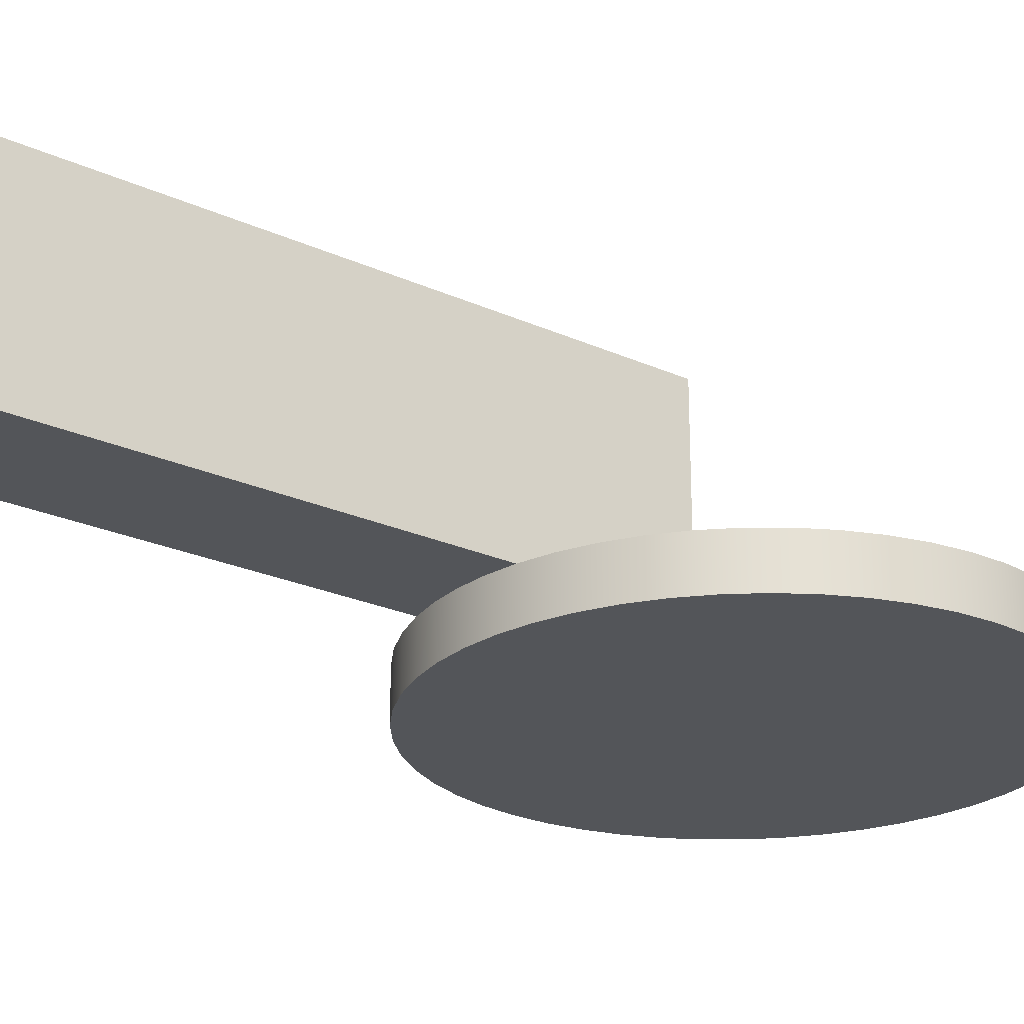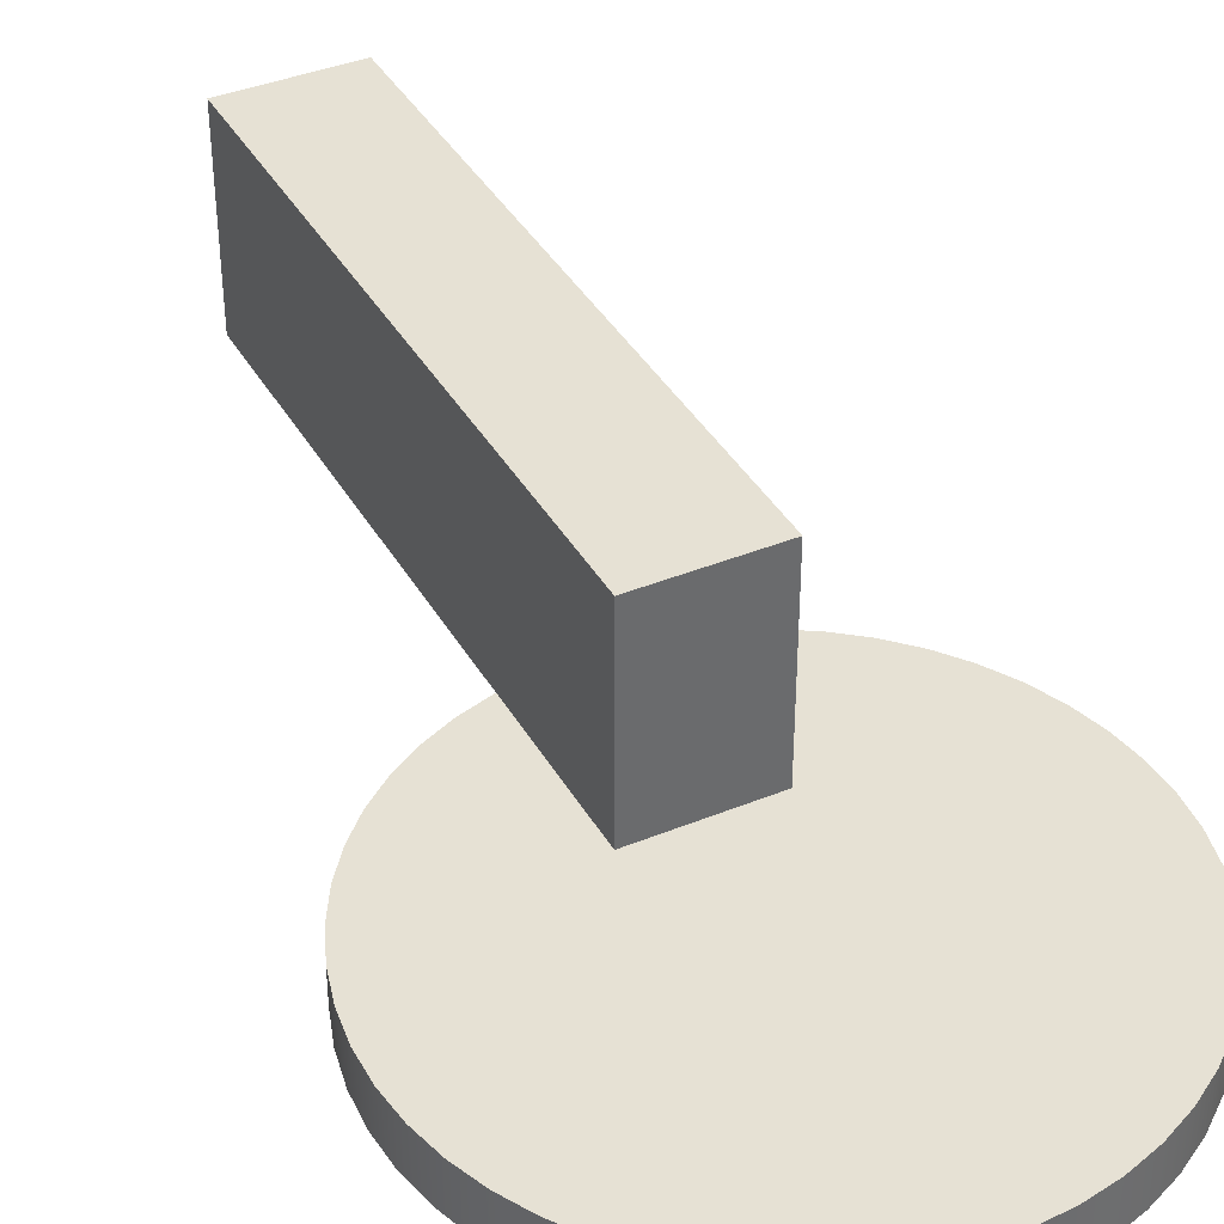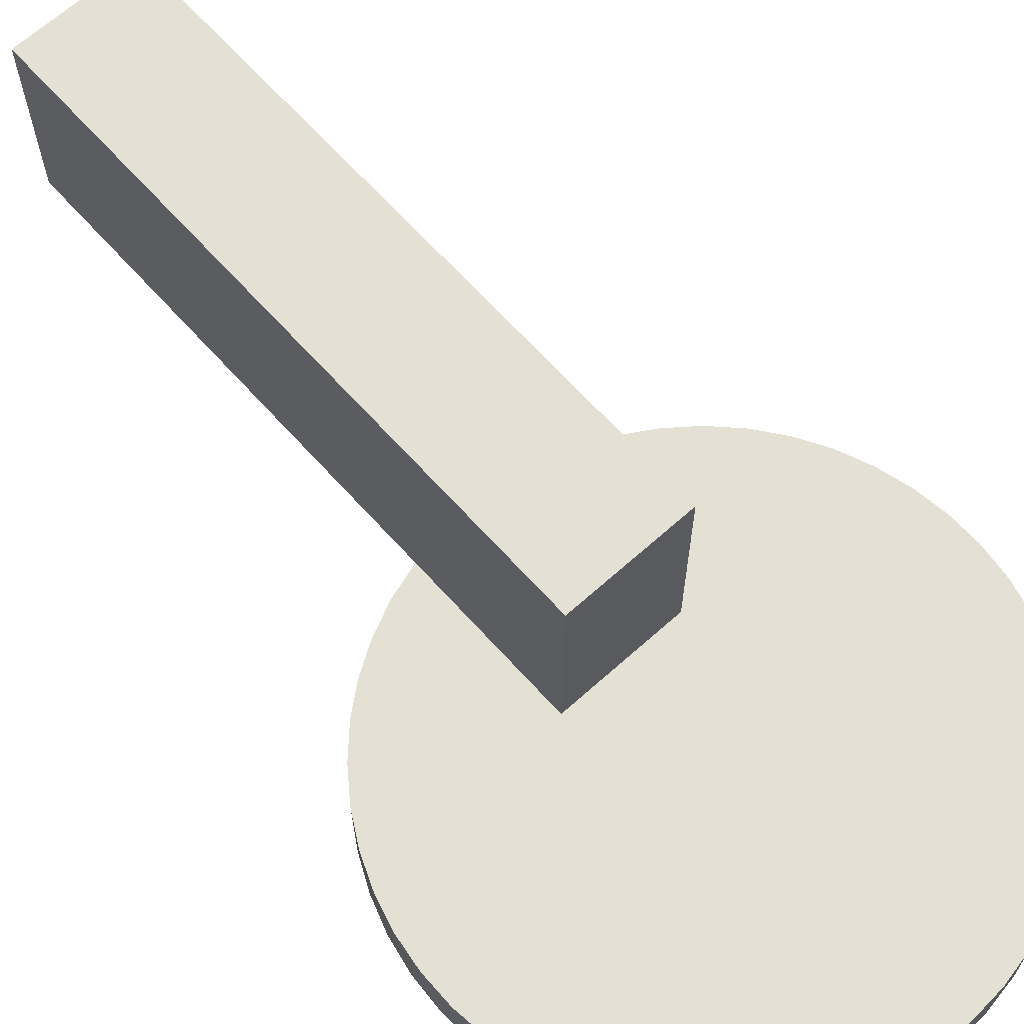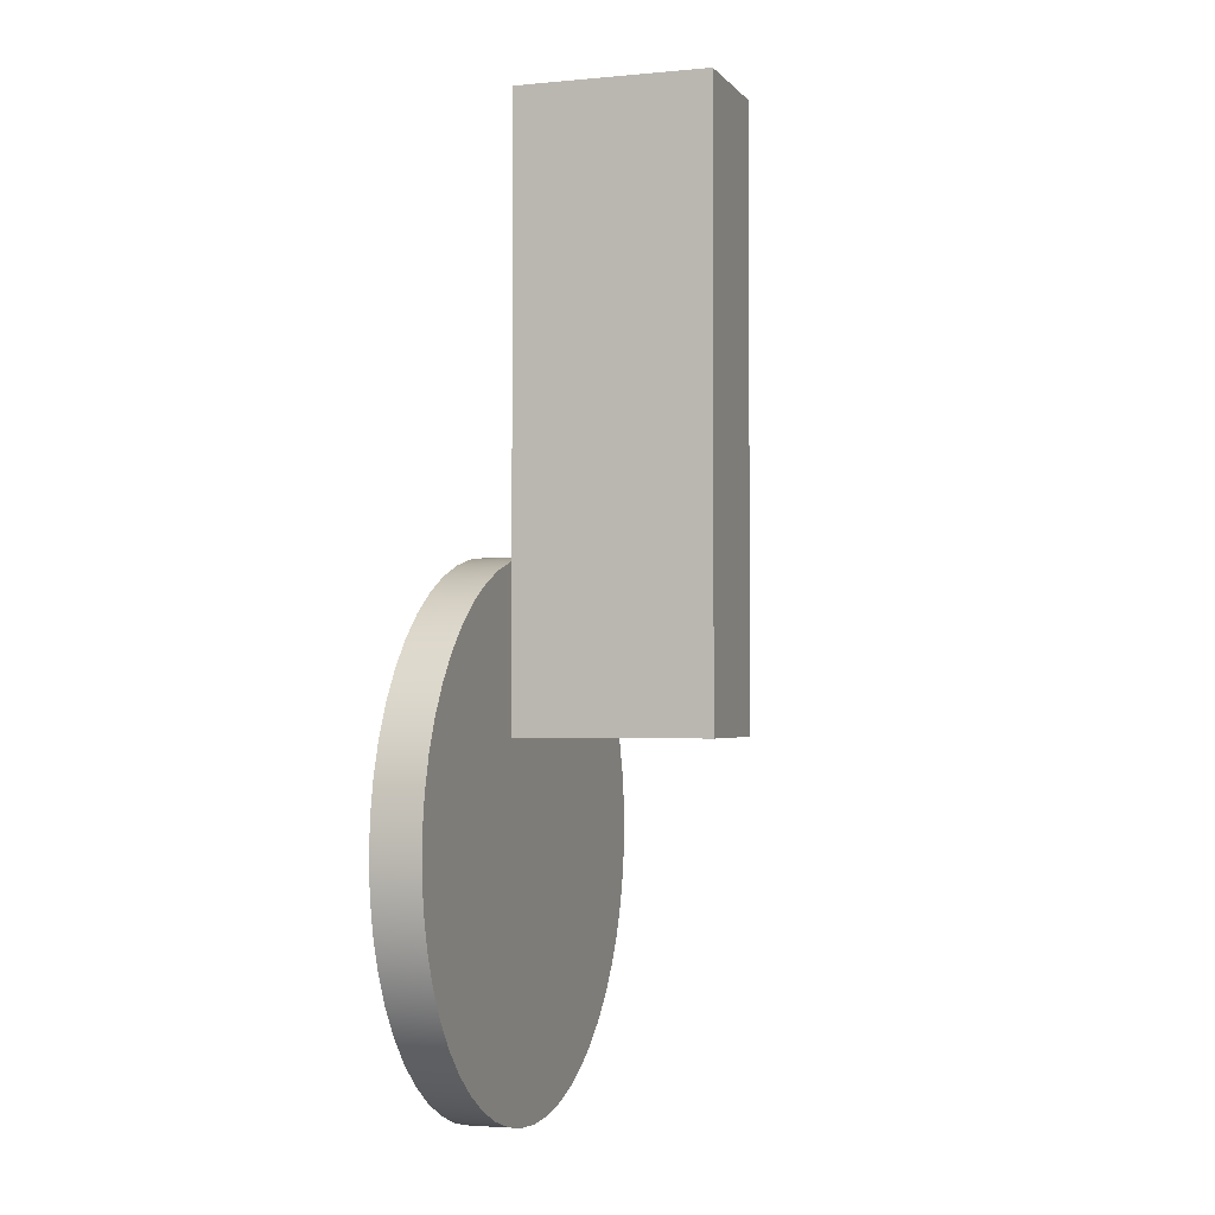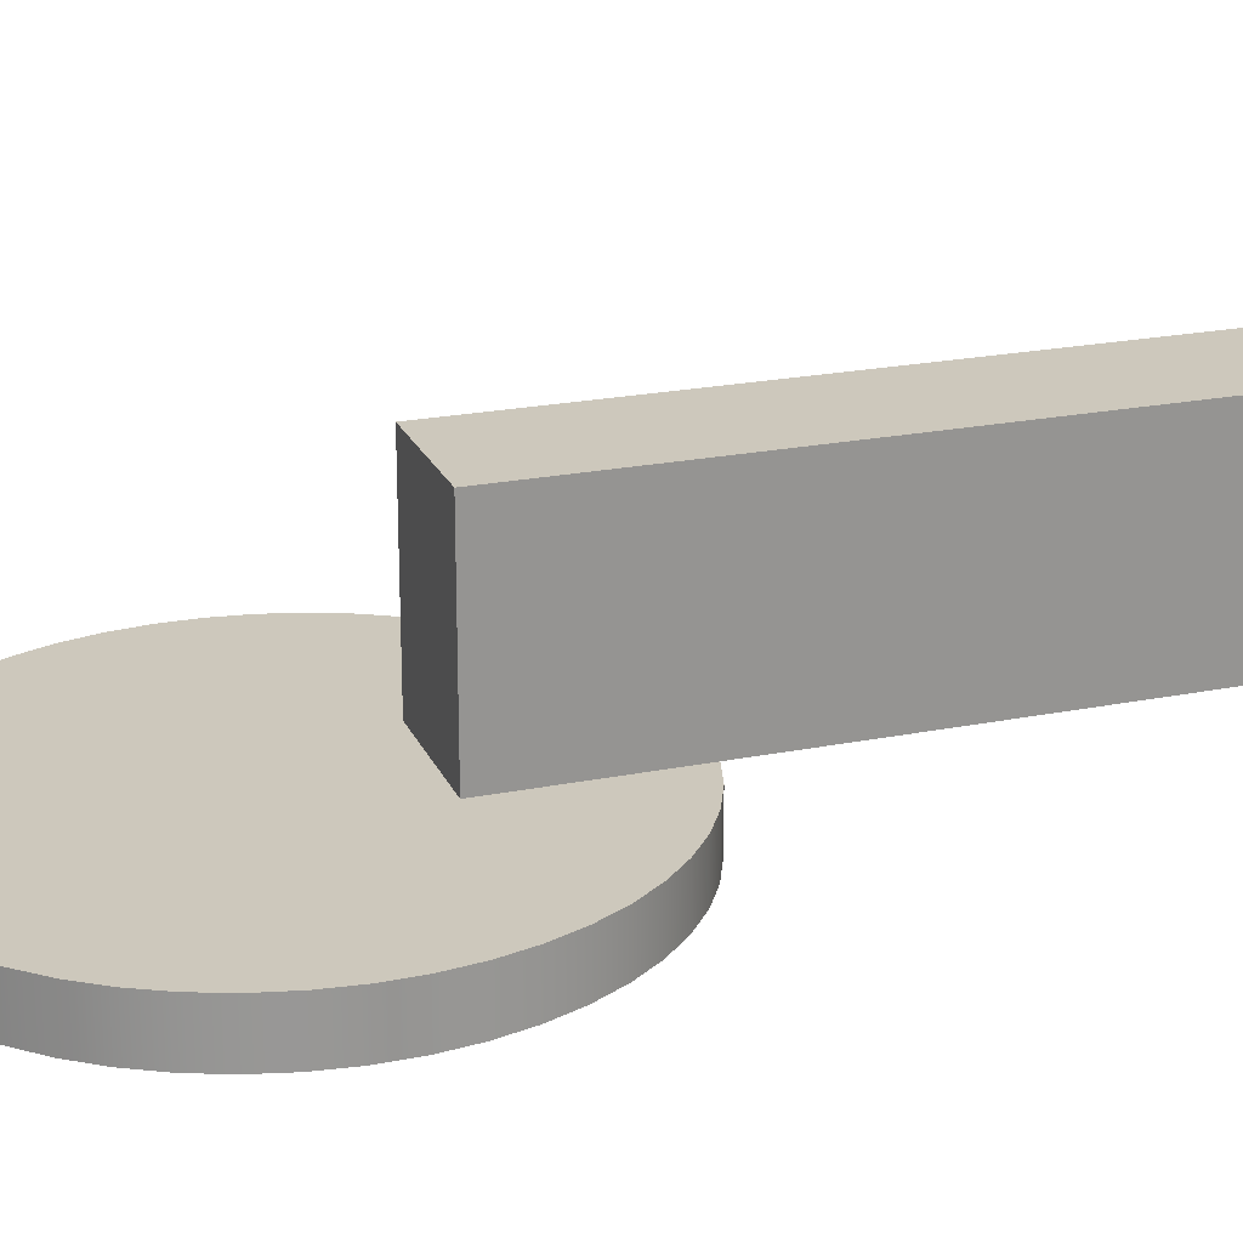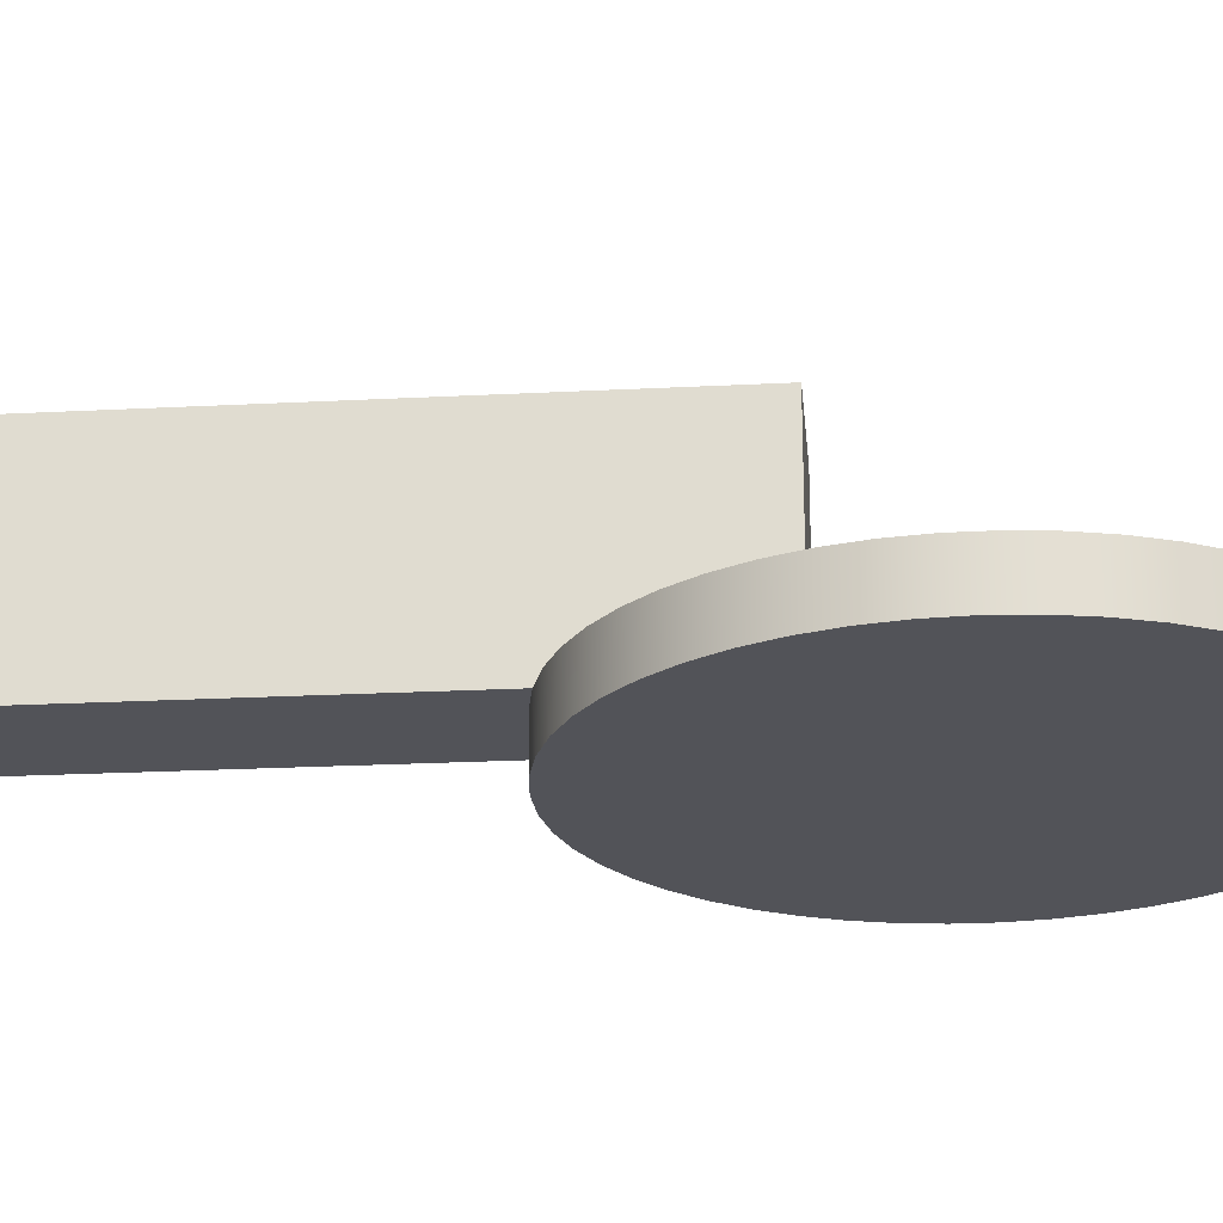
<metadata>
{"format":"obj","ext":"obj","renderer":"f3d","projection":"perspective","resolution":1024,"background":"white","views":[{"elev":-24.3,"azim":-126.8,"up":"+Z"},{"elev":39.0,"azim":-27.1,"up":"+Z"},{"elev":66.1,"azim":-42.0,"up":"+Z"},{"elev":-2.3,"azim":-71.1,"up":"+Y"},{"elev":22.1,"azim":70.8,"up":"+Z"},{"elev":-22.7,"azim":-84.9,"up":"+Z"}]}
</metadata>
<code>
v 0.25 1.071 0.2
v 0.1258 1.093 0.2
v 6.736e-17 1.1 0.2
v -0.1258 1.093 0.2
v -0.25 1.071 0.2
v -0.25 2.9 0.2
v 0.25 2.9 0.2
v 0.25 1.071 0.2
v 0.3833 1.031 0.2
v 0.5104 0.9744 0.2
v 0.6294 0.9022 0.2
v 0.7383 0.8154 0.2
v 0.8353 0.7157 0.2
v 0.919 0.6045 0.2
v 0.988 0.4836 0.2
v 1.041 0.3549 0.2
v 1.078 0.2206 0.2
v 1.097 0.08275 0.2
v 1.099 -0.05643 0.2
v 1.083 -0.1947 0.2
v 1.049 -0.3299 0.2
v 0.9993 -0.4598 0.2
v 0.9333 -0.5823 0.2
v 0.8523 -0.6955 0.2
v 0.7576 -0.7975 0.2
v 0.6508 -0.8868 0.2
v 0.5336 -0.9619 0.2
v 0.4079 -1.022 0.2
v 0.2756 -1.065 0.2
v 0.1389 -1.091 0.2
v 6.736e-17 -1.1 0.2
v -0.1389 -1.091 0.2
v -0.2756 -1.065 0.2
v -0.4079 -1.022 0.2
v -0.5336 -0.9619 0.2
v -0.6508 -0.8868 0.2
v -0.7576 -0.7975 0.2
v -0.8523 -0.6955 0.2
v -0.9333 -0.5823 0.2
v -0.9993 -0.4598 0.2
v -1.049 -0.3299 0.2
v -1.083 -0.1947 0.2
v -1.099 -0.05643 0.2
v -1.097 0.08275 0.2
v -1.078 0.2206 0.2
v -1.041 0.3549 0.2
v -0.988 0.4836 0.2
v -0.919 0.6045 0.2
v -0.8353 0.7157 0.2
v -0.7383 0.8154 0.2
v -0.6294 0.9022 0.2
v -0.5104 0.9744 0.2
v -0.3833 1.031 0.2
v -0.25 1.071 0.2
v -0.1258 1.093 0.2
v 6.736e-17 1.1 0.2
v 0.1258 1.093 0.2
v -1.1 -1.347e-16 0
v -1.091 -0.1407 0
v -1.064 -0.279 0
v -1.02 -0.4128 0
v -0.9585 -0.5398 0
v -0.8816 -0.6579 0
v -0.7902 -0.7653 0
v -0.6858 -0.86 0
v -0.5702 -0.9407 0
v -0.4453 -1.006 0
v -0.313 -1.055 0
v -0.1756 -1.086 0
v -0.03526 -1.099 0
v 0.1056 -1.095 0
v 0.2448 -1.072 0
v 0.3799 -1.032 0
v 0.5088 -0.9753 0
v 0.6293 -0.9022 0
v 0.7395 -0.8143 0
v 0.8376 -0.7131 0
v 0.9219 -0.6001 0
v 0.9911 -0.4773 0
v 1.044 -0.3466 0
v 1.08 -0.2103 0
v 1.098 -0.07048 0
v 1.098 0.07048 0
v 1.08 0.2103 0
v 1.044 0.3466 0
v 0.9911 0.4773 0
v 0.9219 0.6001 0
v 0.8376 0.7131 0
v 0.7395 0.8143 0
v 0.6293 0.9022 0
v 0.5088 0.9753 0
v 0.3799 1.032 0
v 0.2448 1.072 0
v 0.1056 1.095 0
v -0.03526 1.099 0
v -0.1756 1.086 0
v -0.313 1.055 0
v -0.4453 1.006 0
v -0.5702 0.9407 0
v -0.6858 0.86 0
v -0.7902 0.7653 0
v -0.8816 0.6579 0
v -0.9585 0.5398 0
v -1.02 0.4128 0
v -1.064 0.279 0
v -1.091 0.1407 0
v -1.099 -0.05643 0.2
v -1.1 -1.347e-16 0
v -0.25 1.071 0.2
v -0.25 0.4 0.2
v -0.25 0.4 1
v -0.25 2.9 1
v -0.25 2.9 0.2
v 0.25 2.9 0.2
v -0.25 2.9 0.2
v -0.25 2.9 1
v 0.25 2.9 1
v -0.25 0.4 1
v 0.25 0.4 1
v 0.25 2.9 1
v -0.25 2.9 1
v -0.25 0.4 0.2
v -0.25 1.071 0.2
v -0.3833 1.031 0.2
v -0.5104 0.9744 0.2
v -0.6294 0.9022 0.2
v -0.7383 0.8154 0.2
v -0.8353 0.7157 0.2
v -0.919 0.6045 0.2
v -0.988 0.4836 0.2
v -1.041 0.3549 0.2
v -1.078 0.2206 0.2
v -1.097 0.08275 0.2
v -1.099 -0.05643 0.2
v -1.083 -0.1947 0.2
v -1.049 -0.3299 0.2
v -0.9993 -0.4598 0.2
v -0.9333 -0.5823 0.2
v -0.8523 -0.6955 0.2
v -0.7576 -0.7975 0.2
v -0.6508 -0.8868 0.2
v -0.5336 -0.9619 0.2
v -0.4079 -1.022 0.2
v -0.2756 -1.065 0.2
v -0.1389 -1.091 0.2
v 6.736e-17 -1.1 0.2
v 0.1389 -1.091 0.2
v 0.2756 -1.065 0.2
v 0.4079 -1.022 0.2
v 0.5336 -0.9619 0.2
v 0.6508 -0.8868 0.2
v 0.7576 -0.7975 0.2
v 0.8523 -0.6955 0.2
v 0.9333 -0.5823 0.2
v 0.9993 -0.4598 0.2
v 1.049 -0.3299 0.2
v 1.083 -0.1947 0.2
v 1.099 -0.05643 0.2
v 1.097 0.08275 0.2
v 1.078 0.2206 0.2
v 1.041 0.3549 0.2
v 0.988 0.4836 0.2
v 0.919 0.6045 0.2
v 0.8353 0.7157 0.2
v 0.7383 0.8154 0.2
v 0.6294 0.9022 0.2
v 0.5104 0.9744 0.2
v 0.3833 1.031 0.2
v 0.25 1.071 0.2
v 0.25 0.4 0.2
v 0.25 1.071 0.2
v 0.25 2.9 0.2
v 0.25 2.9 1
v 0.25 0.4 1
v 0.25 0.4 0.2
v -0.25 0.4 0.2
v 0.25 0.4 0.2
v 0.25 0.4 1
v -0.25 0.4 1
v -1.1 -1.347e-16 0
v -1.091 0.1407 0
v -1.064 0.279 0
v -1.02 0.4128 0
v -0.9585 0.5398 0
v -0.8816 0.6579 0
v -0.7902 0.7653 0
v -0.6858 0.86 0
v -0.5702 0.9407 0
v -0.4453 1.006 0
v -0.313 1.055 0
v -0.1756 1.086 0
v -0.03526 1.099 0
v 0.1056 1.095 0
v 0.2448 1.072 0
v 0.3799 1.032 0
v 0.5088 0.9753 0
v 0.6293 0.9022 0
v 0.7395 0.8143 0
v 0.8376 0.7131 0
v 0.9219 0.6001 0
v 0.9911 0.4773 0
v 1.044 0.3466 0
v 1.08 0.2103 0
v 1.098 0.07048 0
v 1.098 -0.07048 0
v 1.08 -0.2103 0
v 1.044 -0.3466 0
v 0.9911 -0.4773 0
v 0.9219 -0.6001 0
v 0.8376 -0.7131 0
v 0.7395 -0.8143 0
v 0.6293 -0.9022 0
v 0.5088 -0.9753 0
v 0.3799 -1.032 0
v 0.2448 -1.072 0
v 0.1056 -1.095 0
v -0.03526 -1.099 0
v -0.1756 -1.086 0
v -0.313 -1.055 0
v -0.4453 -1.006 0
v -0.5702 -0.9407 0
v -0.6858 -0.86 0
v -0.7902 -0.7653 0
v -0.8816 -0.6579 0
v -0.9585 -0.5398 0
v -1.02 -0.4128 0
v -1.064 -0.279 0
v -1.091 -0.1407 0
f 1 2 7
f 7 2 3
f 7 3 6
f 6 3 4
f 6 4 5
f 9 92 8
f 8 92 93
f 8 93 57
f 57 93 94
f 57 94 56
f 56 94 95
f 56 95 55
f 55 95 96
f 55 96 54
f 54 96 97
f 54 97 53
f 53 97 98
f 53 98 52
f 52 98 99
f 52 99 51
f 51 99 100
f 51 100 50
f 50 100 101
f 50 101 49
f 49 101 102
f 49 102 48
f 48 102 103
f 48 103 47
f 47 103 104
f 47 104 46
f 46 104 105
f 46 105 45
f 45 105 106
f 45 106 44
f 44 106 108
f 44 108 43
f 107 58 59
f 107 59 42
f 42 59 60
f 42 60 41
f 41 60 61
f 41 61 40
f 40 61 62
f 40 62 39
f 39 62 63
f 39 63 38
f 38 63 64
f 38 64 37
f 37 64 65
f 37 65 36
f 36 65 66
f 36 66 35
f 35 66 67
f 35 67 34
f 34 67 68
f 34 68 33
f 33 68 69
f 33 69 32
f 32 69 70
f 32 70 31
f 31 70 71
f 31 71 30
f 30 71 72
f 30 72 29
f 29 72 73
f 29 73 28
f 28 73 74
f 28 74 27
f 27 74 75
f 27 75 26
f 26 75 76
f 26 76 25
f 25 76 77
f 25 77 24
f 24 77 78
f 24 78 23
f 23 78 79
f 23 79 22
f 22 79 80
f 22 80 21
f 21 80 81
f 21 81 20
f 20 81 82
f 20 82 19
f 19 82 83
f 19 83 18
f 18 83 84
f 18 84 17
f 17 84 85
f 17 85 16
f 16 85 86
f 16 86 15
f 15 86 87
f 15 87 14
f 14 87 88
f 14 88 13
f 13 88 89
f 13 89 12
f 12 89 90
f 12 90 11
f 11 90 10
f 10 90 91
f 10 91 9
f 9 91 92
f 110 111 109
f 109 111 112
f 109 112 113
f 114 115 117
f 117 115 116
f 118 119 121
f 121 119 120
f 123 124 122
f 122 124 125
f 122 125 126
f 126 127 122
f 122 127 128
f 122 128 129
f 129 130 122
f 122 130 131
f 122 131 132
f 132 133 122
f 122 133 134
f 122 134 135
f 135 136 122
f 122 136 137
f 122 137 138
f 138 139 122
f 122 139 140
f 122 140 141
f 141 142 122
f 122 142 143
f 122 143 144
f 144 145 122
f 122 145 146
f 122 146 170
f 170 146 147
f 170 147 148
f 148 149 170
f 170 149 150
f 170 150 151
f 151 152 170
f 170 152 153
f 170 153 154
f 154 155 170
f 170 155 156
f 170 156 157
f 157 158 170
f 170 158 159
f 170 159 160
f 160 161 170
f 170 161 162
f 170 162 163
f 163 164 170
f 170 164 165
f 170 165 166
f 166 167 170
f 170 167 168
f 170 168 169
f 172 173 171
f 171 173 174
f 171 174 175
f 176 177 179
f 179 177 178
f 228 180 207
f 207 180 181
f 207 181 182
f 182 183 207
f 207 183 184
f 207 184 185
f 185 186 207
f 207 186 187
f 207 187 188
f 188 189 207
f 207 189 190
f 207 190 191
f 191 192 207
f 207 192 193
f 207 193 194
f 194 195 207
f 207 195 196
f 207 196 197
f 197 198 207
f 207 198 199
f 207 199 200
f 200 201 207
f 207 201 202
f 207 202 206
f 206 202 203
f 206 203 205
f 205 203 204
f 208 226 207
f 207 226 227
f 207 227 228
f 226 208 225
f 225 208 209
f 225 209 224
f 224 209 210
f 224 210 223
f 223 210 211
f 223 211 222
f 222 211 212
f 222 212 221
f 221 212 213
f 221 213 220
f 220 213 214
f 220 214 219
f 219 214 215
f 219 215 218
f 218 215 216
f 218 216 217

</code>
